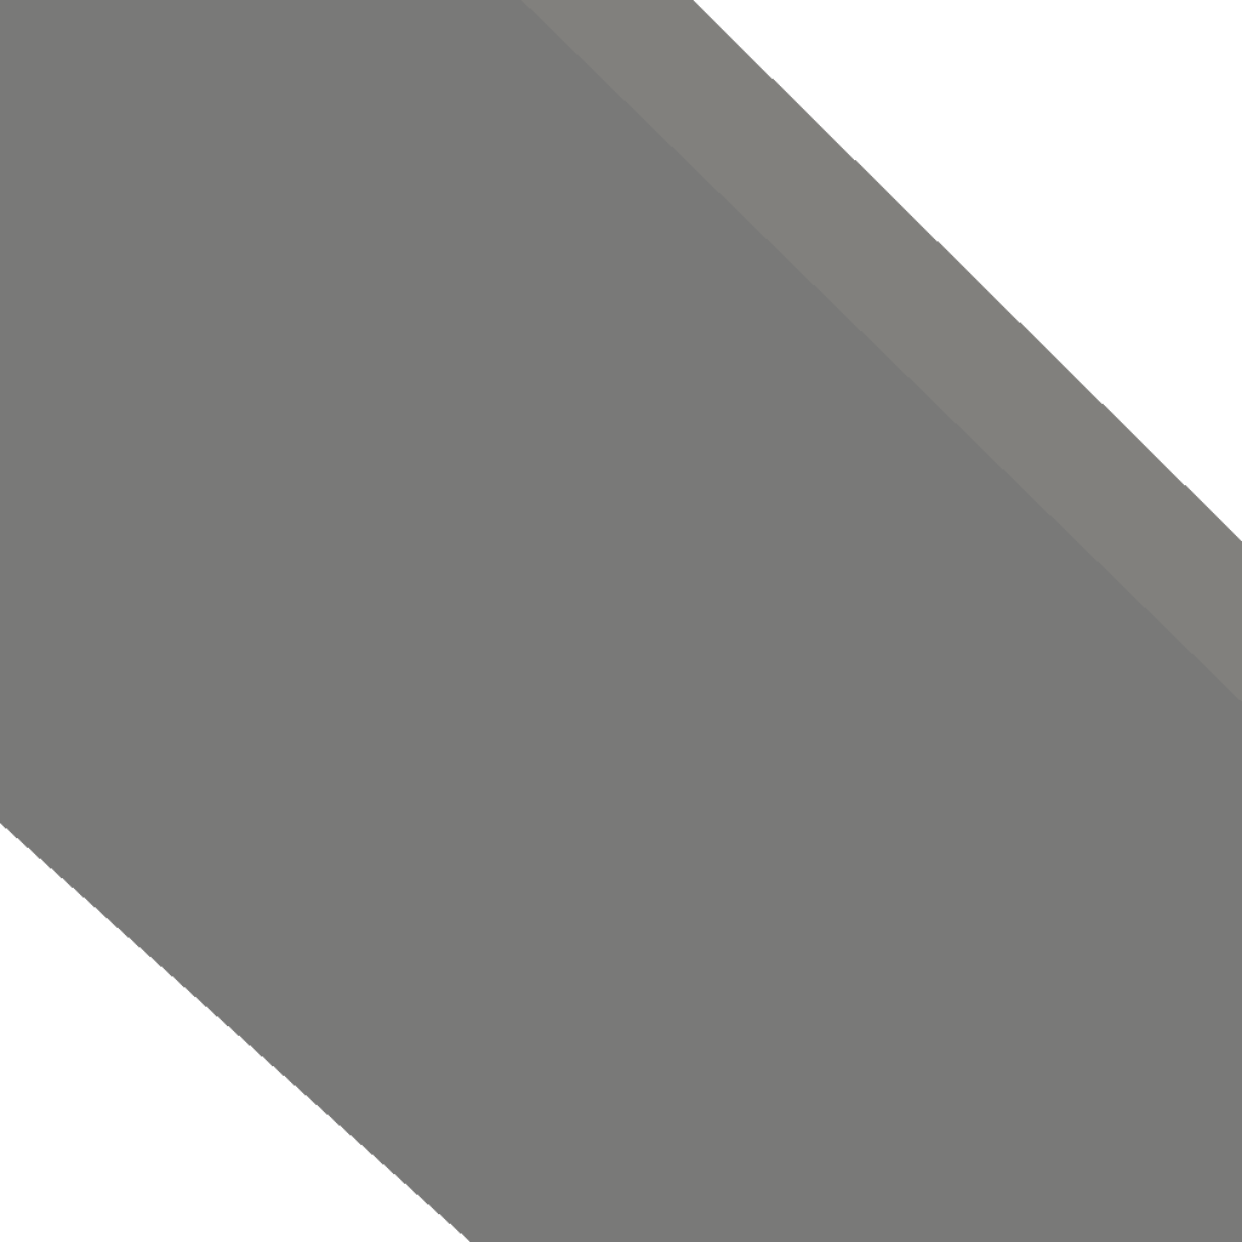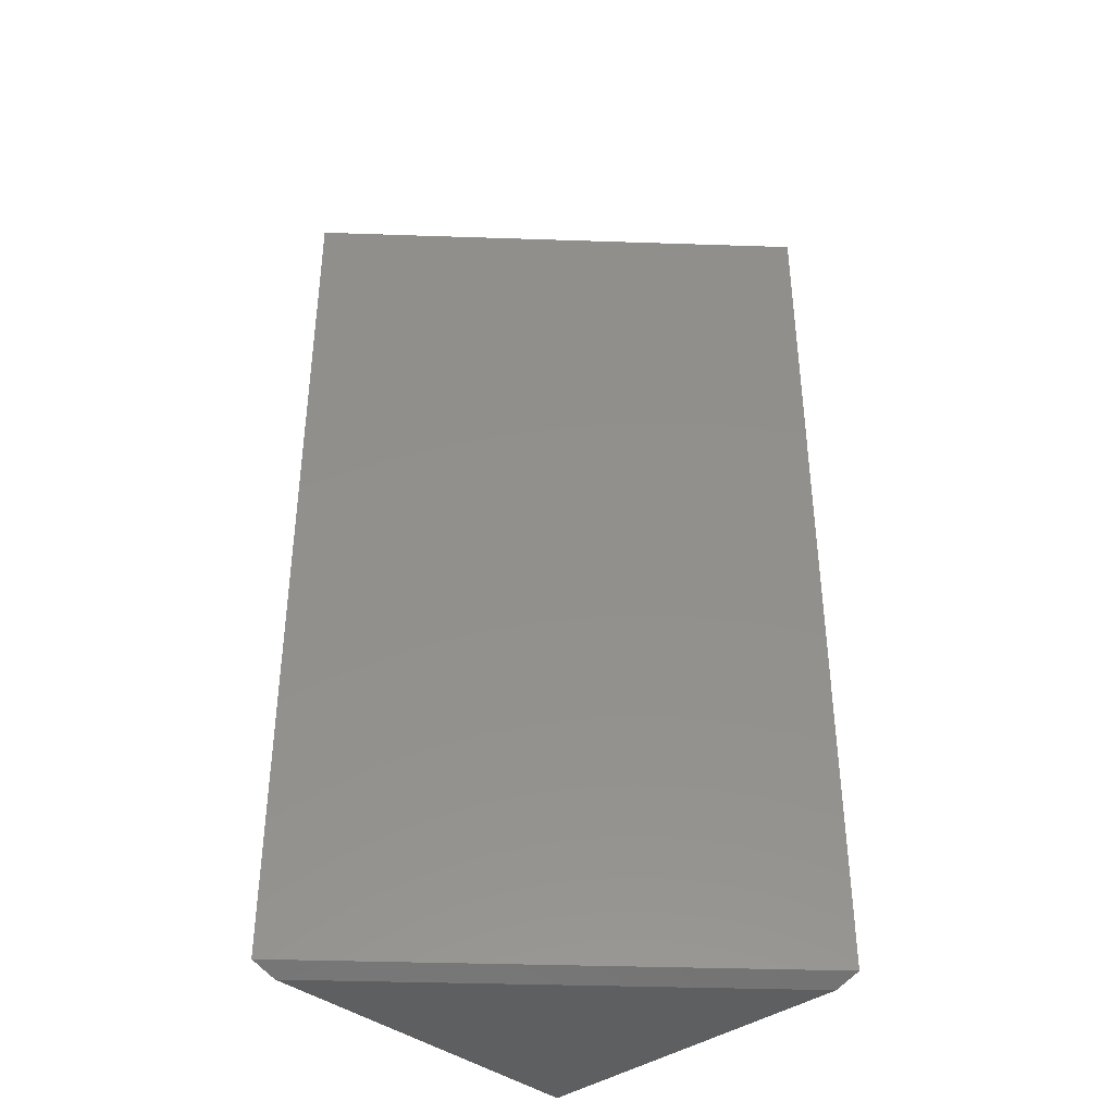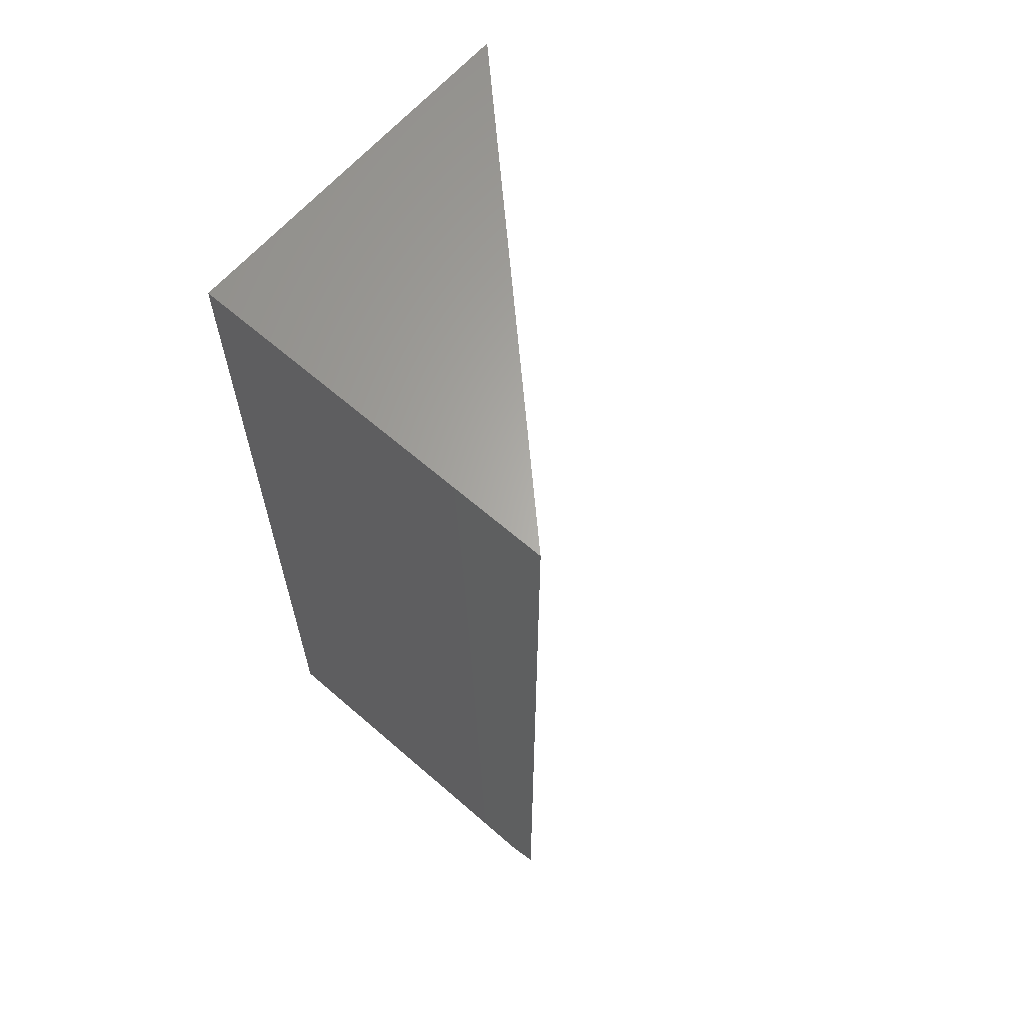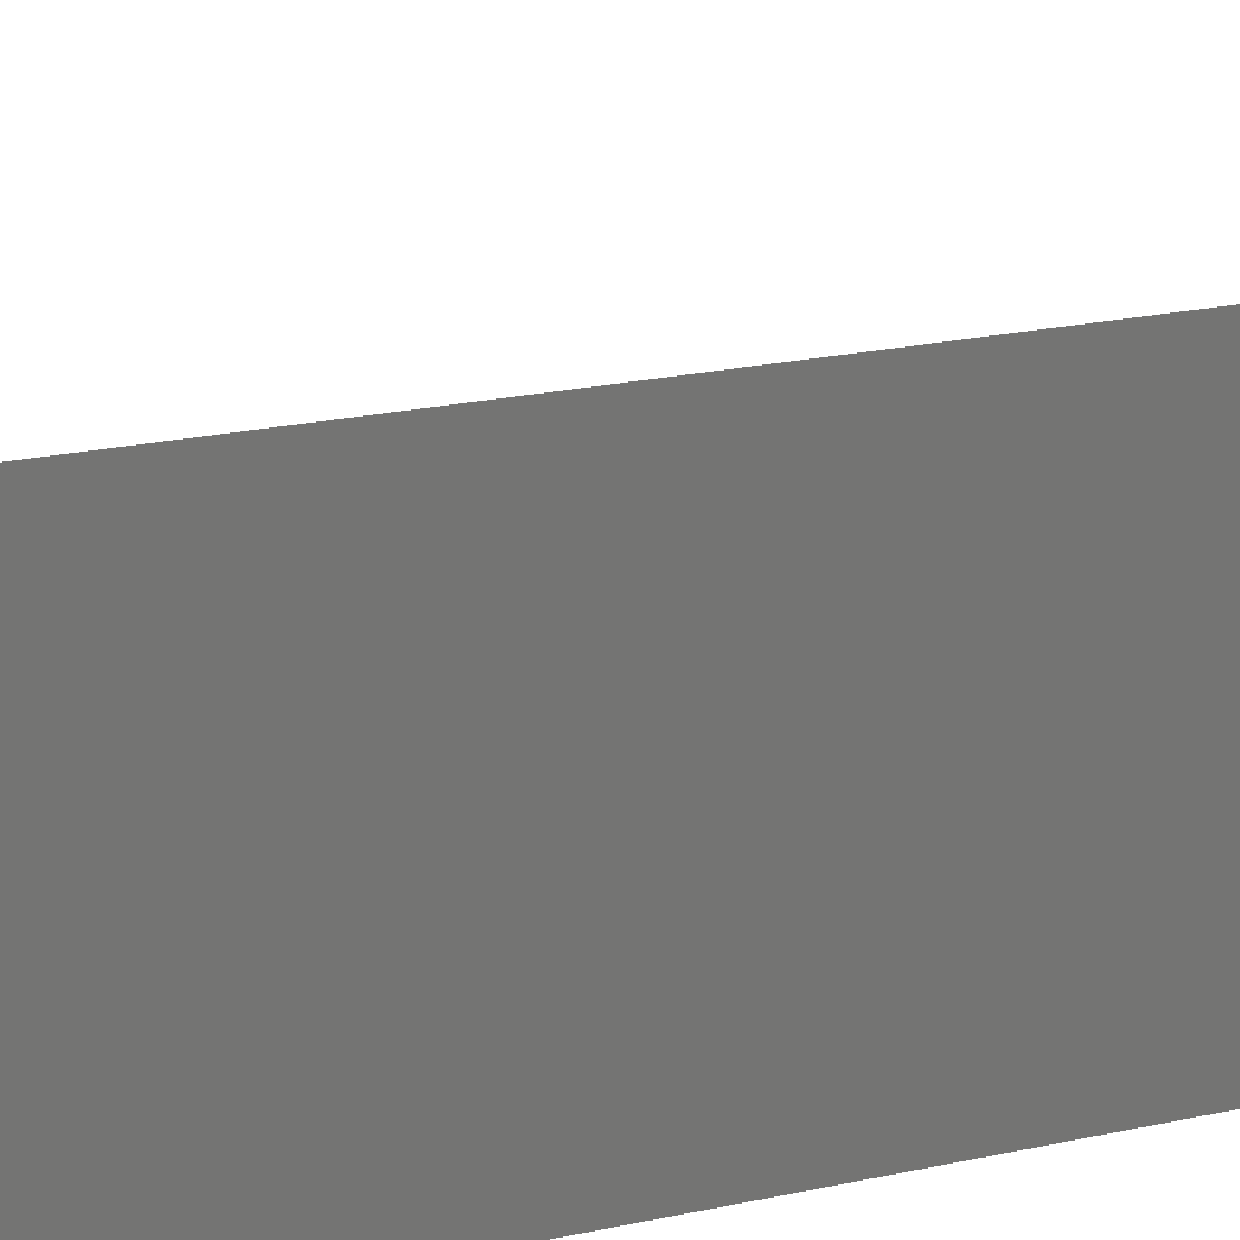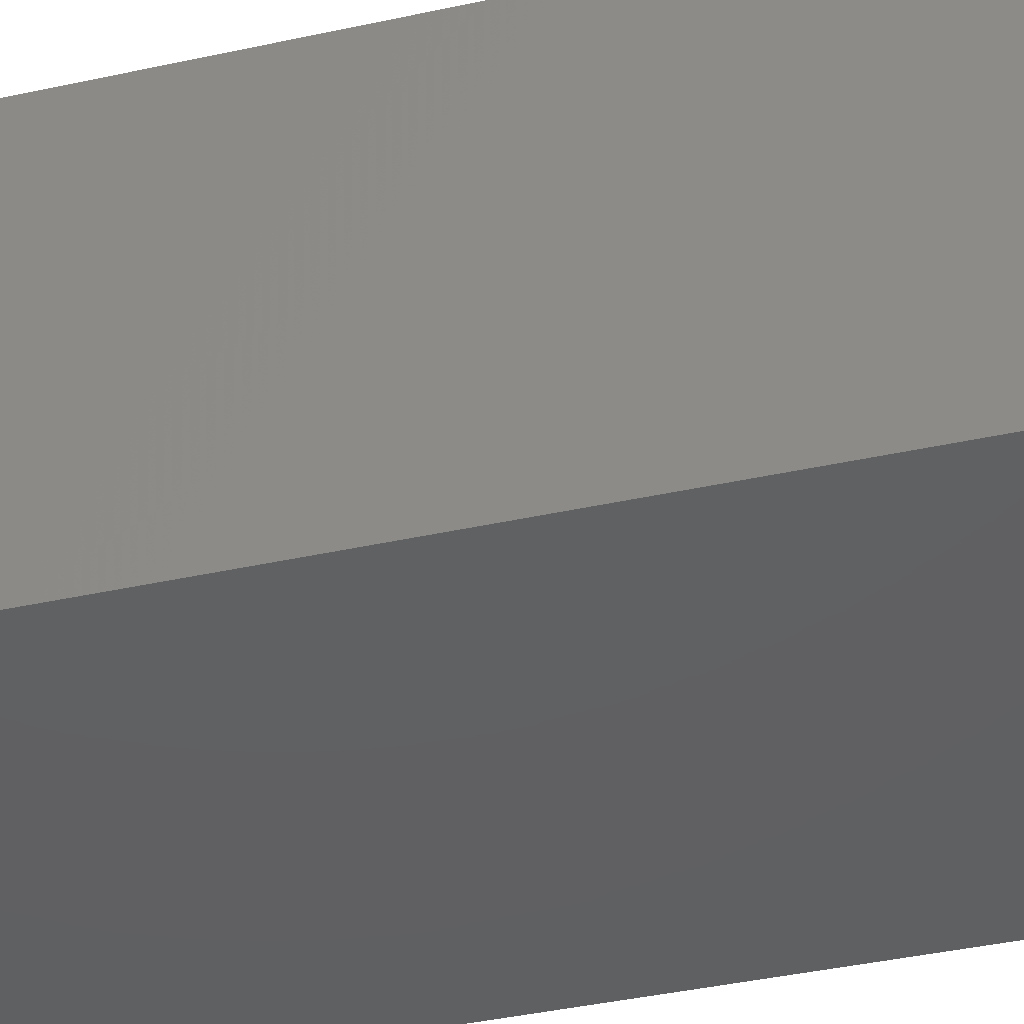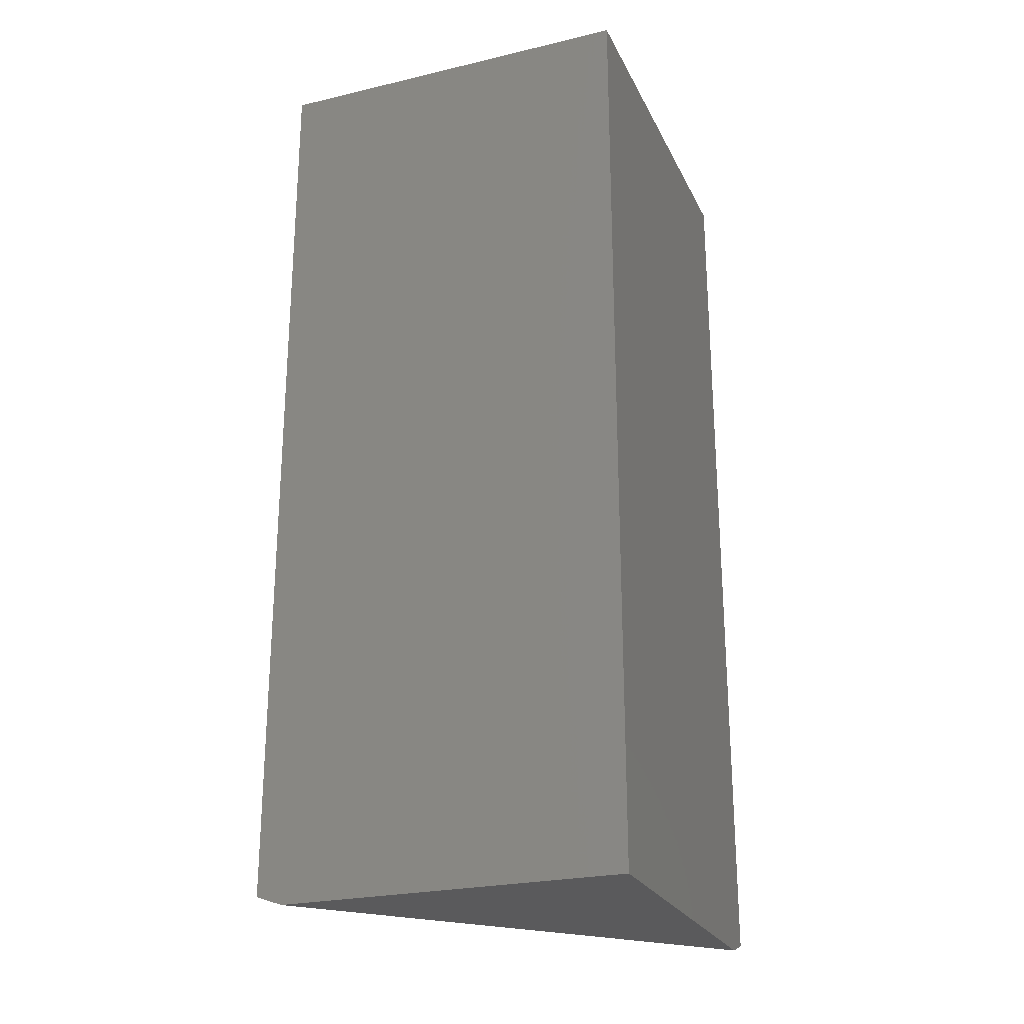
<metadata>
{"format":"stl","ext":"stl","renderer":"f3d","projection":"perspective","resolution":1024,"background":"white","views":[{"elev":-71.8,"azim":45.3,"up":"+Z"},{"elev":-37.8,"azim":-46.2,"up":"+Y"},{"elev":64.0,"azim":-138.8,"up":"+Y"},{"elev":22.8,"azim":69.5,"up":"+Z"},{"elev":-42.0,"azim":104.7,"up":"+Z"},{"elev":-24.6,"azim":111.1,"up":"+Y"}]}
</metadata>
<code>
# stl→obj: 8 verts, 12 faces
v 0.02259 -0.75 -1.383e-18
v 0.3125 -0.75 -1.914e-17
v 0.3125 -0.75 0.2777
v 0.3125 0 0.2993
v 0 0 0
v 0.3125 -0.7422 0.2993
v 0 -0.7422 0
v 0.3125 0 -1.914e-17
f 1 2 3
f 4 5 6
f 6 5 7
f 8 4 2
f 2 4 6
f 2 6 3
f 5 8 7
f 7 8 2
f 7 2 1
f 1 3 7
f 7 3 6
f 4 8 5

</code>
